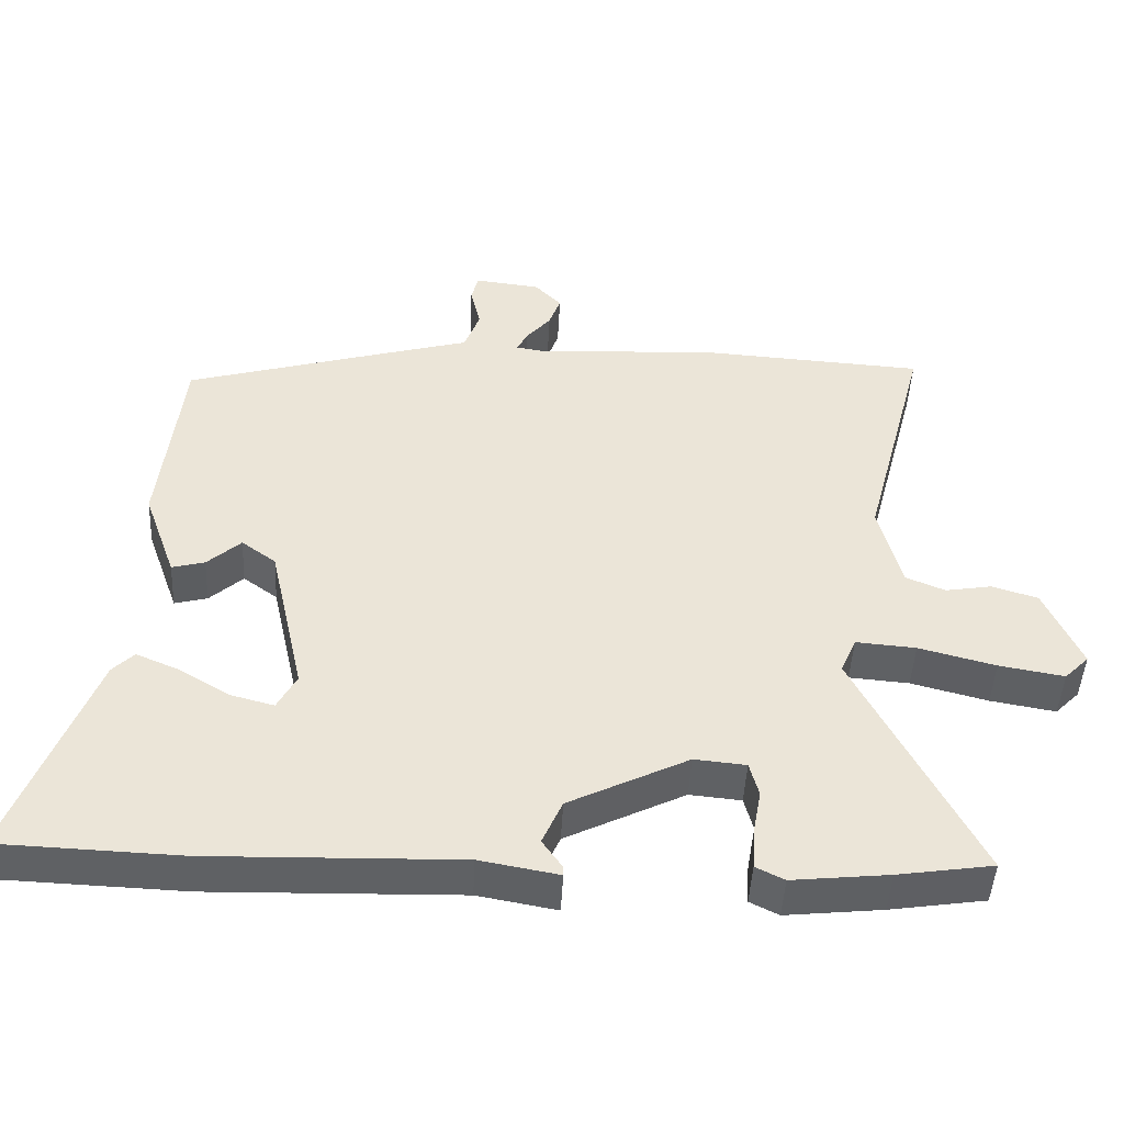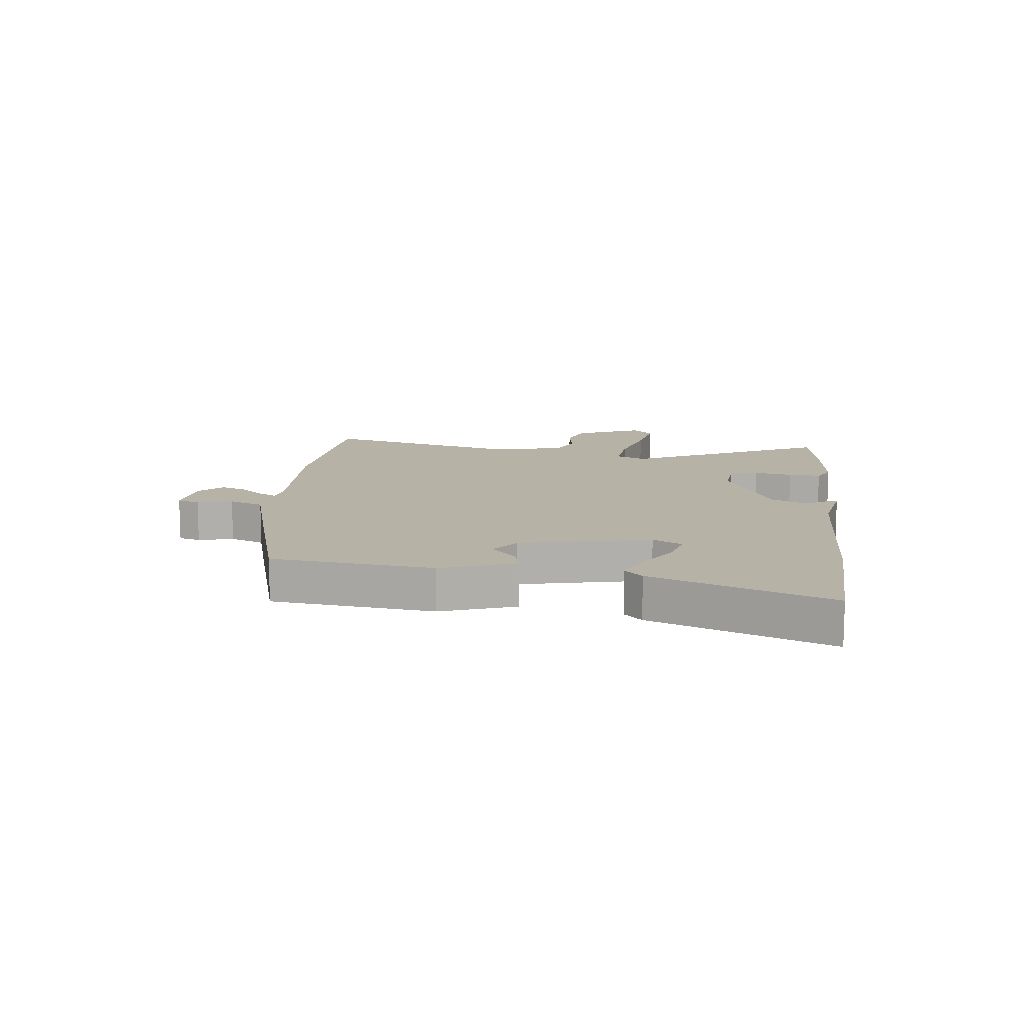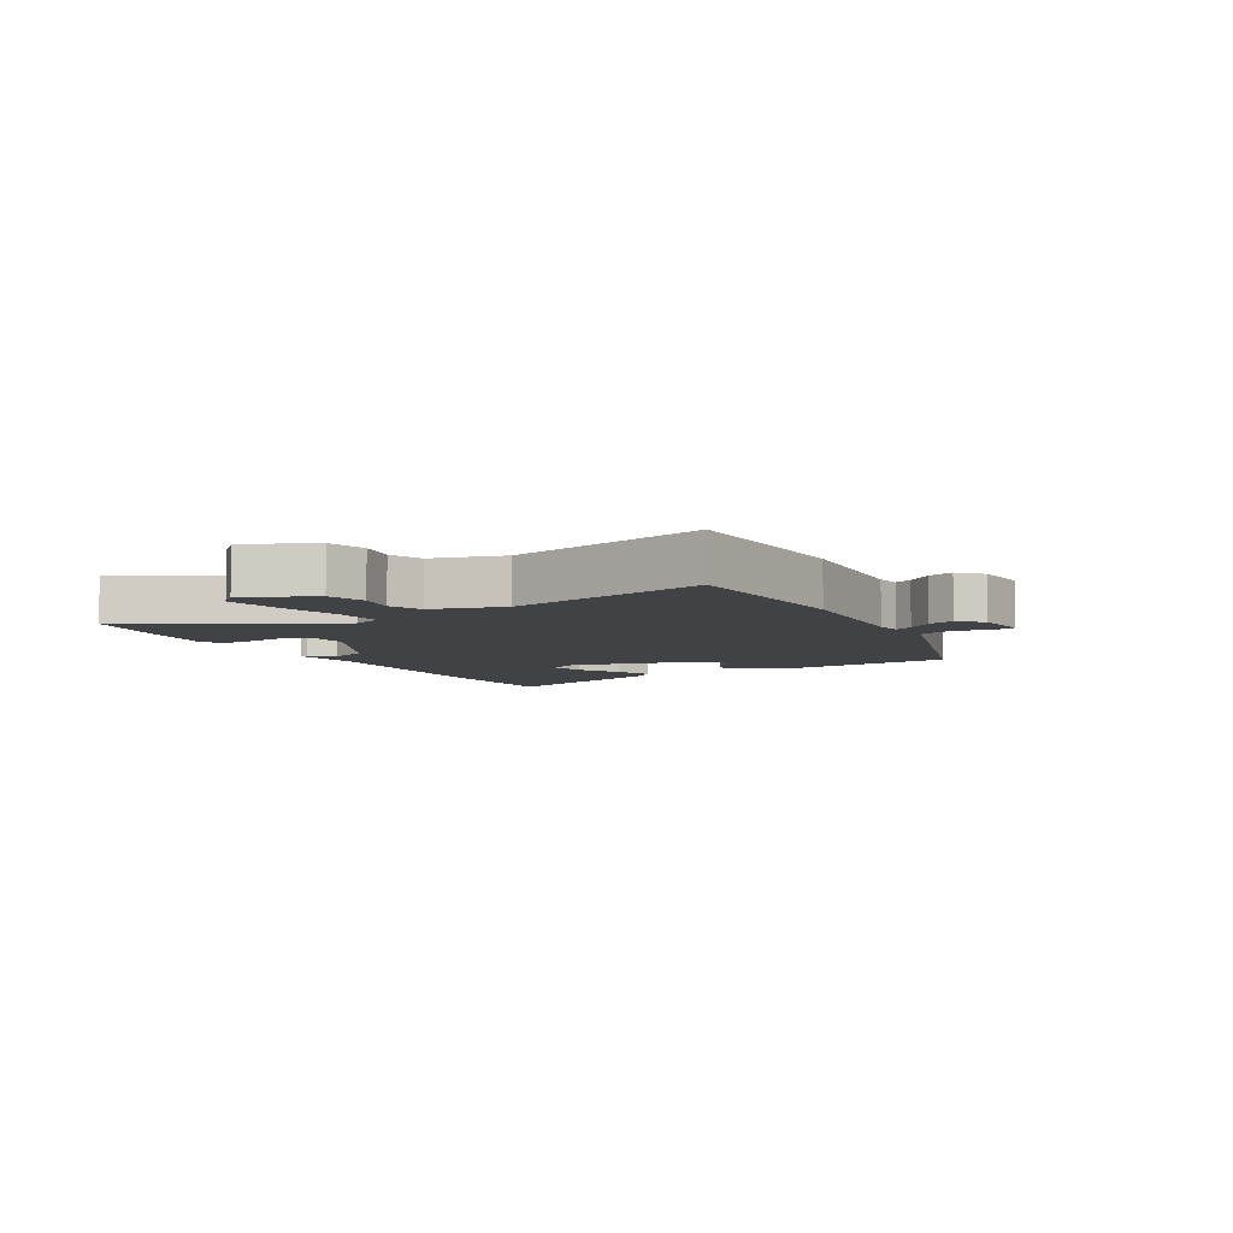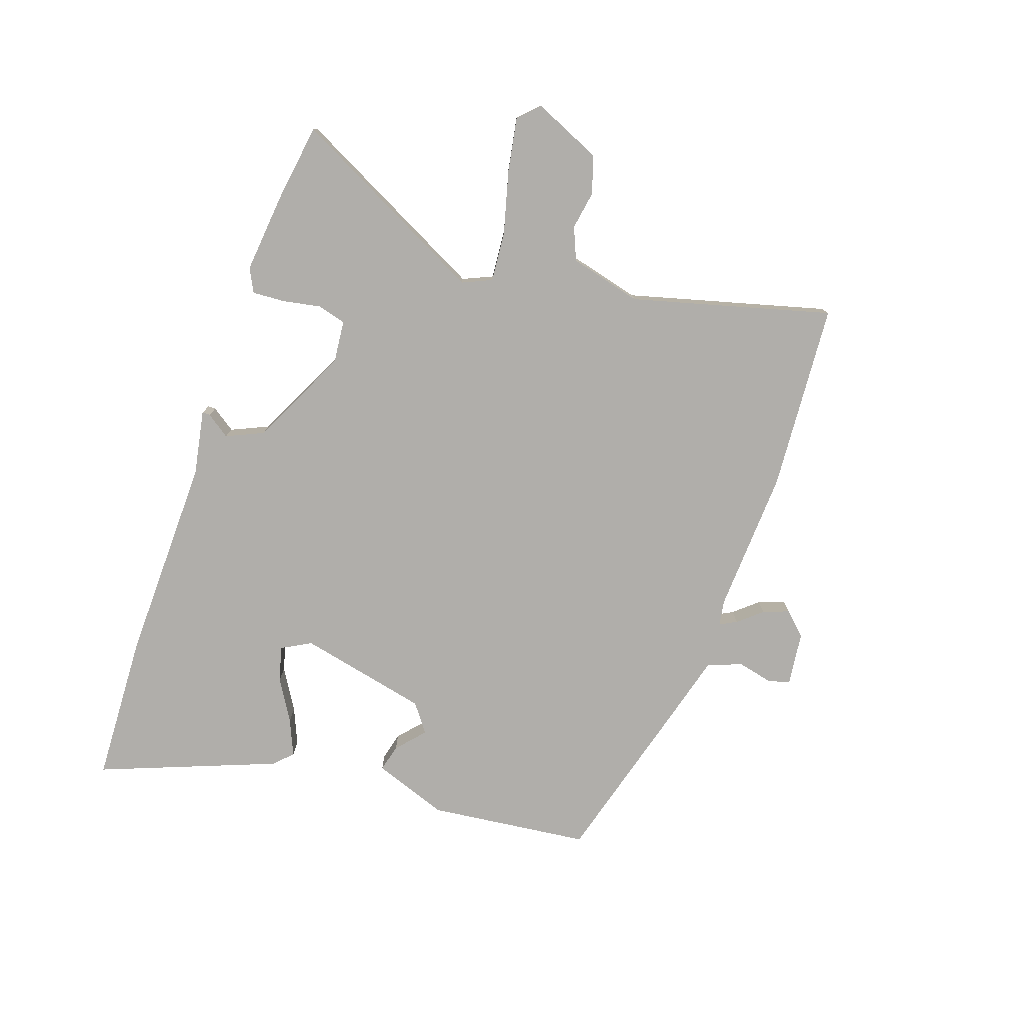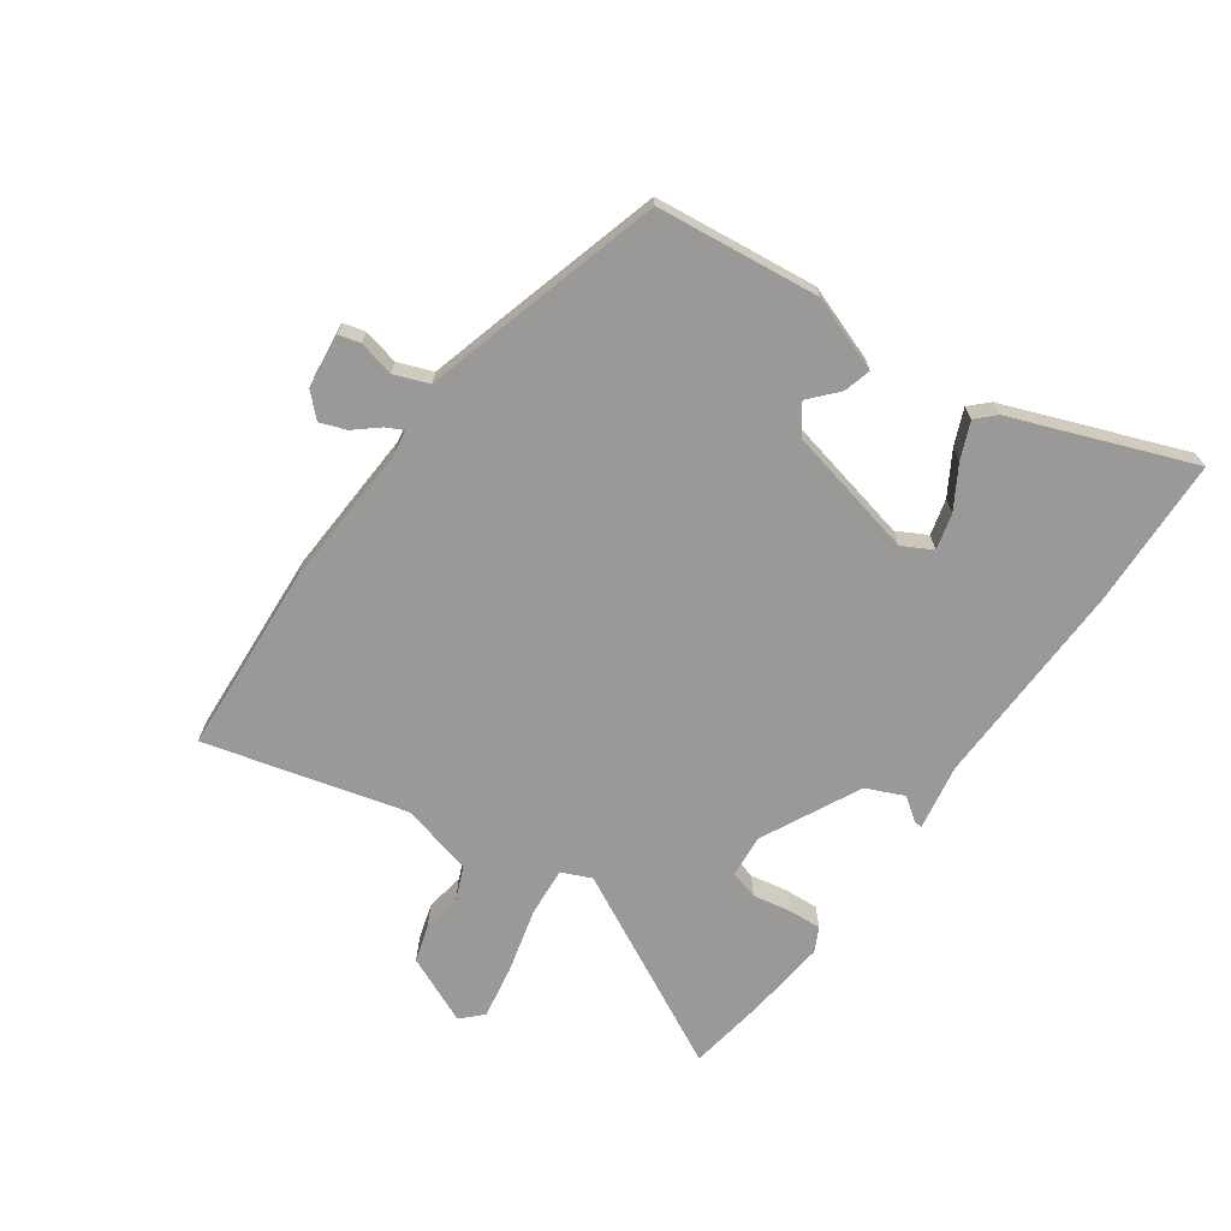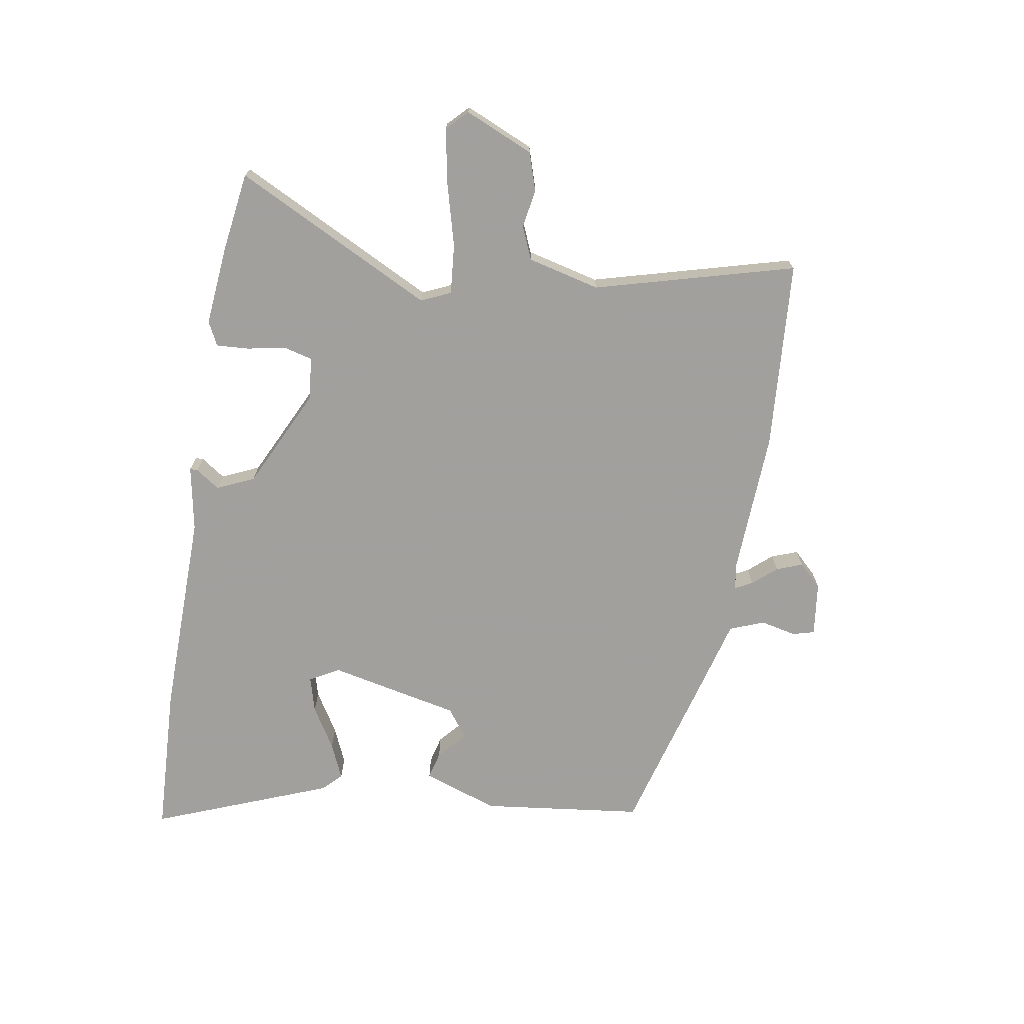
<metadata>
{"format":"obj","ext":"obj","renderer":"f3d","projection":"perspective","resolution":1024,"background":"white","views":[{"elev":-46.0,"azim":177.2,"up":"+Z"},{"elev":12.2,"azim":96.6,"up":"+Y"},{"elev":-6.4,"azim":-61.8,"up":"+Y"},{"elev":-77.9,"azim":-108.9,"up":"+Y"},{"elev":-69.1,"azim":54.6,"up":"+Y"},{"elev":-71.7,"azim":-99.1,"up":"+Y"}]}
</metadata>
<code>
v -0.622 0.07 0.492
v -0.303 0.07 0.513
v -0.058 0.07 0.5
v -0.016 0.07 0.507
v -0.031 0.07 0.536
v -0.065 0.07 0.576
v -0.081 0.07 0.62
v -0.044 0.07 0.658
v 0.047 0.07 0.669
v 0.057 0.07 0.632
v 0.043 0.07 0.572
v 0.065 0.07 0.514
v 0.181 0.07 0.482
v 0.468 0.07 0.401
v 0.499 0.07 0.128
v 0.454 0.07 0.002
v 0.408 0.07 0.014
v 0.361 0.07 0.056
v 0.313 0.07 0.021
v 0.264 0.07 -0.199
v 0.291 0.07 -0.249
v 0.351 0.07 -0.233
v 0.421 0.07 -0.191
v 0.482 0.07 -0.165
v 0.512 0.07 -0.195
v 0.627 0.07 -0.495
v 0.374 0.07 -0.505
v 0.024 0.07 -0.497
v -0.086 0.07 -0.517
v -0.086 0.07 -0.504
v -0.058 0.07 -0.464
v -0.086 0.07 -0.401
v -0.253 0.07 -0.319
v -0.325 0.07 -0.326
v -0.338 0.07 -0.374
v -0.326 0.07 -0.439
v -0.323 0.07 -0.494
v -0.363 0.07 -0.514
v -0.498 0.07 -0.5
v -0.631 0.07 -0.48
v -0.461 0.07 -0.147
v -0.483 0.07 -0.097
v -0.567 0.07 -0.104
v -0.674 0.07 -0.132
v -0.765 0.07 -0.148
v -0.799 0.07 -0.114
v -0.748 0.07 0.001
v -0.684 0.07 0.021
v -0.619 0.07 0.01
v -0.564 0.07 0.033
v -0.533 0.07 0.155
v -0.622 0 0.492
v -0.303 0 0.513
v -0.058 0 0.5
v -0.016 0 0.507
v -0.031 0 0.536
v -0.065 0 0.576
v -0.081 0 0.62
v -0.044 0 0.658
v 0.047 0 0.669
v 0.057 0 0.632
v 0.043 0 0.572
v 0.065 0 0.514
v 0.181 0 0.482
v 0.468 0 0.401
v 0.499 0 0.128
v 0.454 0 0.002
v 0.408 0 0.014
v 0.361 0 0.056
v 0.313 0 0.021
v 0.264 0 -0.199
v 0.291 0 -0.249
v 0.351 0 -0.233
v 0.421 0 -0.191
v 0.482 0 -0.165
v 0.512 0 -0.195
v 0.627 0 -0.495
v 0.374 0 -0.505
v 0.024 0 -0.497
v -0.086 0 -0.517
v -0.086 0 -0.504
v -0.058 0 -0.464
v -0.086 0 -0.401
v -0.253 0 -0.319
v -0.325 0 -0.326
v -0.338 0 -0.374
v -0.326 0 -0.439
v -0.323 0 -0.494
v -0.363 0 -0.514
v -0.498 0 -0.5
v -0.631 0 -0.48
v -0.461 0 -0.147
v -0.483 0 -0.097
v -0.567 0 -0.104
v -0.674 0 -0.132
v -0.765 0 -0.148
v -0.799 0 -0.114
v -0.748 0 0.001
v -0.684 0 0.021
v -0.619 0 0.01
v -0.564 0 0.033
v -0.533 0 0.155
f 47 48 49
f 46 47 49
f 45 46 49
f 44 45 49
f 43 44 49
f 42 43 49 50
f 39 40 41
f 38 39 41
f 37 38 41
f 36 37 41
f 35 36 41
f 34 35 41 42
f 42 50 51
f 34 42 51
f 33 34 51
f 28 29 30 31
f 28 31 32
f 26 27 28
f 25 26 28
f 24 25 28
f 23 24 28
f 22 23 28
f 21 22 28 32
f 51 1 2
f 33 51 2
f 32 33 2
f 21 32 2
f 20 21 2
f 16 17 18
f 15 16 18
f 14 15 18
f 13 14 18
f 12 13 18
f 9 10 11
f 8 9 11
f 7 8 11
f 6 7 11
f 5 6 11
f 4 5 11 12
f 12 18 19
f 4 12 19
f 3 4 19
f 2 3 19 20
f 100 99 98
f 100 98 97
f 100 97 96
f 100 96 95
f 100 95 94
f 101 100 94 93
f 92 91 90
f 92 90 89
f 92 89 88
f 92 88 87
f 92 87 86
f 93 92 86 85
f 102 101 93
f 102 93 85
f 102 85 84
f 82 81 80 79
f 83 82 79
f 79 78 77
f 79 77 76
f 79 76 75
f 79 75 74
f 79 74 73
f 83 79 73 72
f 53 52 102
f 53 102 84
f 53 84 83
f 53 83 72
f 53 72 71
f 69 68 67
f 69 67 66
f 69 66 65
f 69 65 64
f 69 64 63
f 62 61 60
f 62 60 59
f 62 59 58
f 62 58 57
f 62 57 56
f 63 62 56 55
f 70 69 63
f 70 63 55
f 70 55 54
f 71 70 54 53
f 1 52 53 2
f 2 53 54 3
f 3 54 55 4
f 4 55 56 5
f 5 56 57 6
f 6 57 58 7
f 7 58 59 8
f 8 59 60 9
f 9 60 61 10
f 10 61 62 11
f 11 62 63 12
f 12 63 64 13
f 13 64 65 14
f 14 65 66 15
f 15 66 67 16
f 16 67 68 17
f 17 68 69 18
f 18 69 70 19
f 19 70 71 20
f 20 71 72 21
f 21 72 73 22
f 22 73 74 23
f 23 74 75 24
f 24 75 76 25
f 25 76 77 26
f 26 77 78 27
f 27 78 79 28
f 28 79 80 29
f 29 80 81 30
f 30 81 82 31
f 31 82 83 32
f 32 83 84 33
f 33 84 85 34
f 34 85 86 35
f 35 86 87 36
f 36 87 88 37
f 37 88 89 38
f 38 89 90 39
f 39 90 91 40
f 40 91 92 41
f 41 92 93 42
f 42 93 94 43
f 43 94 95 44
f 44 95 96 45
f 45 96 97 46
f 46 97 98 47
f 47 98 99 48
f 48 99 100 49
f 49 100 101 50
f 50 101 102 51
f 51 102 52 1

</code>
